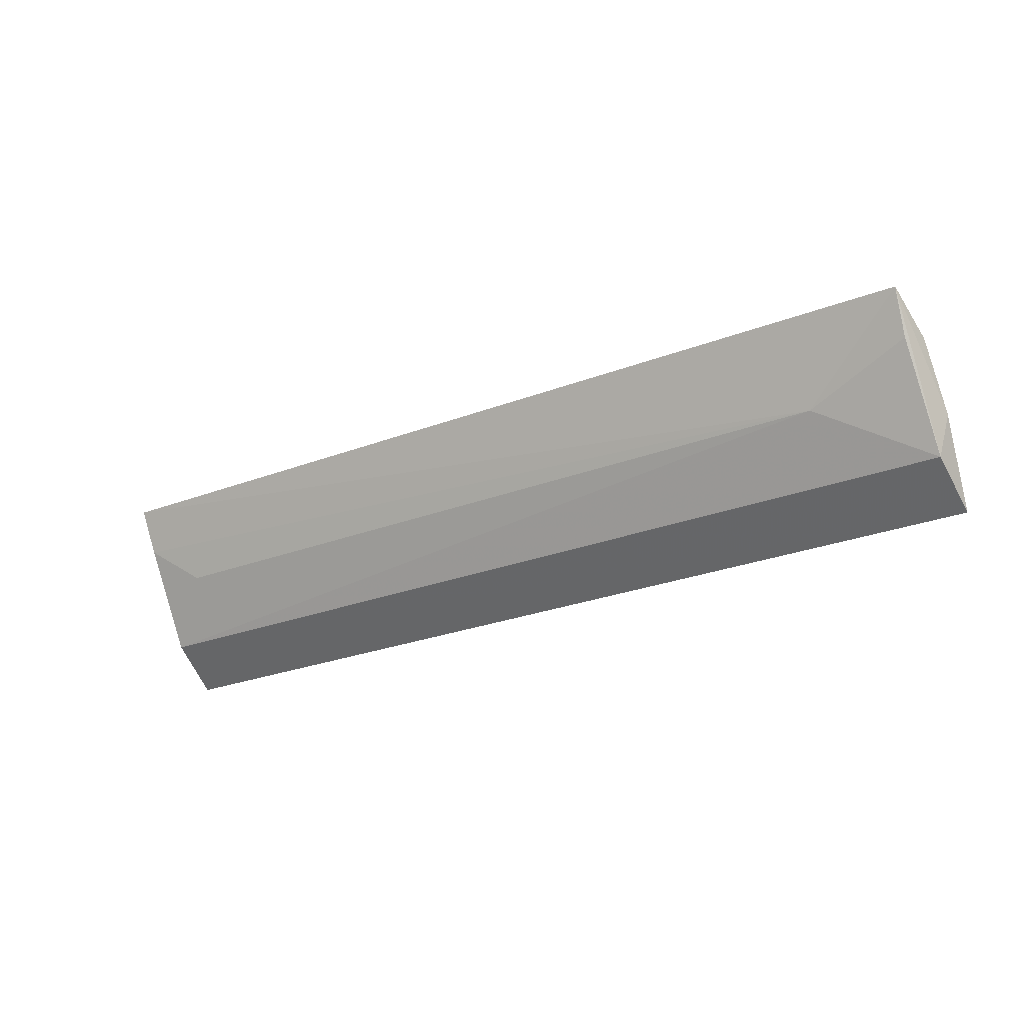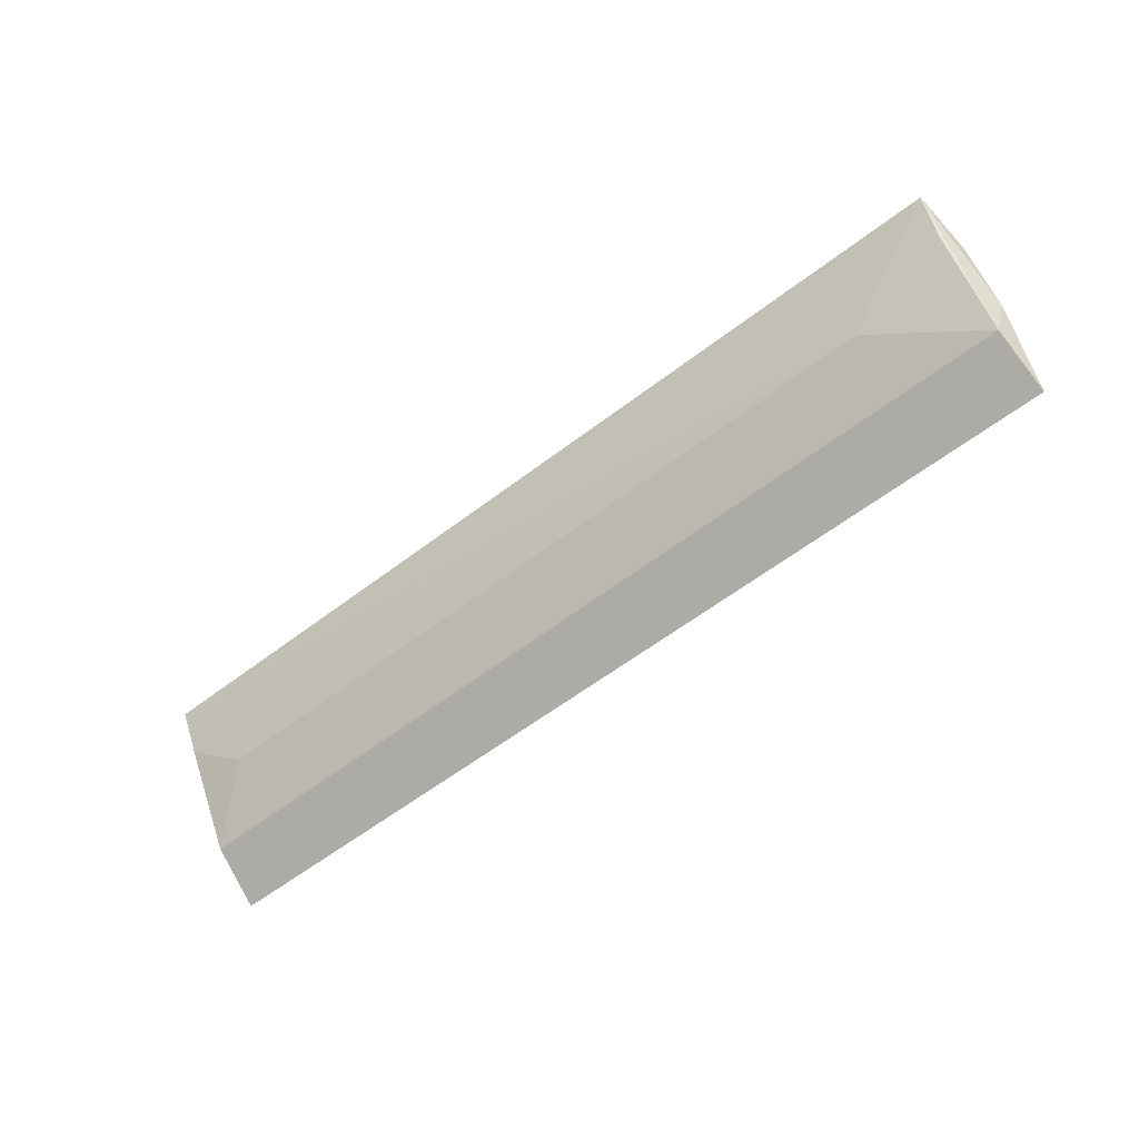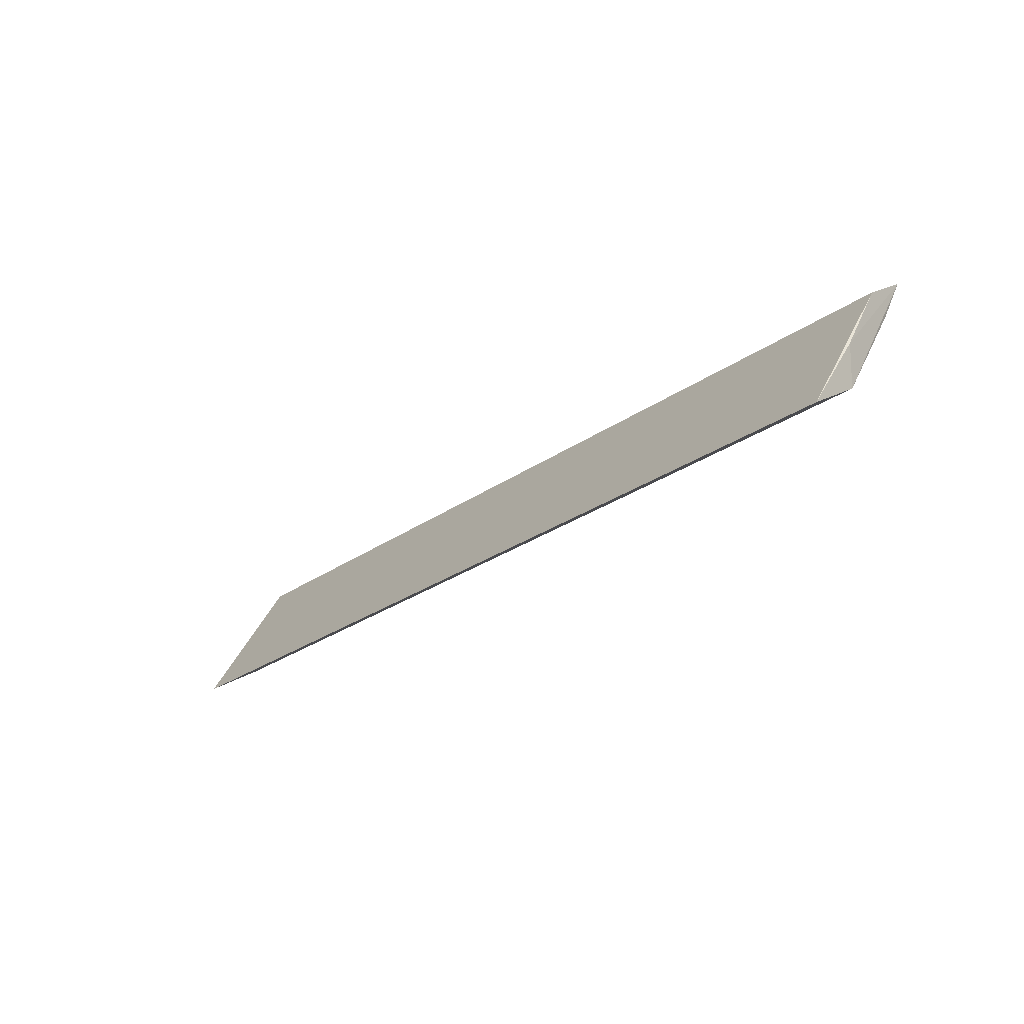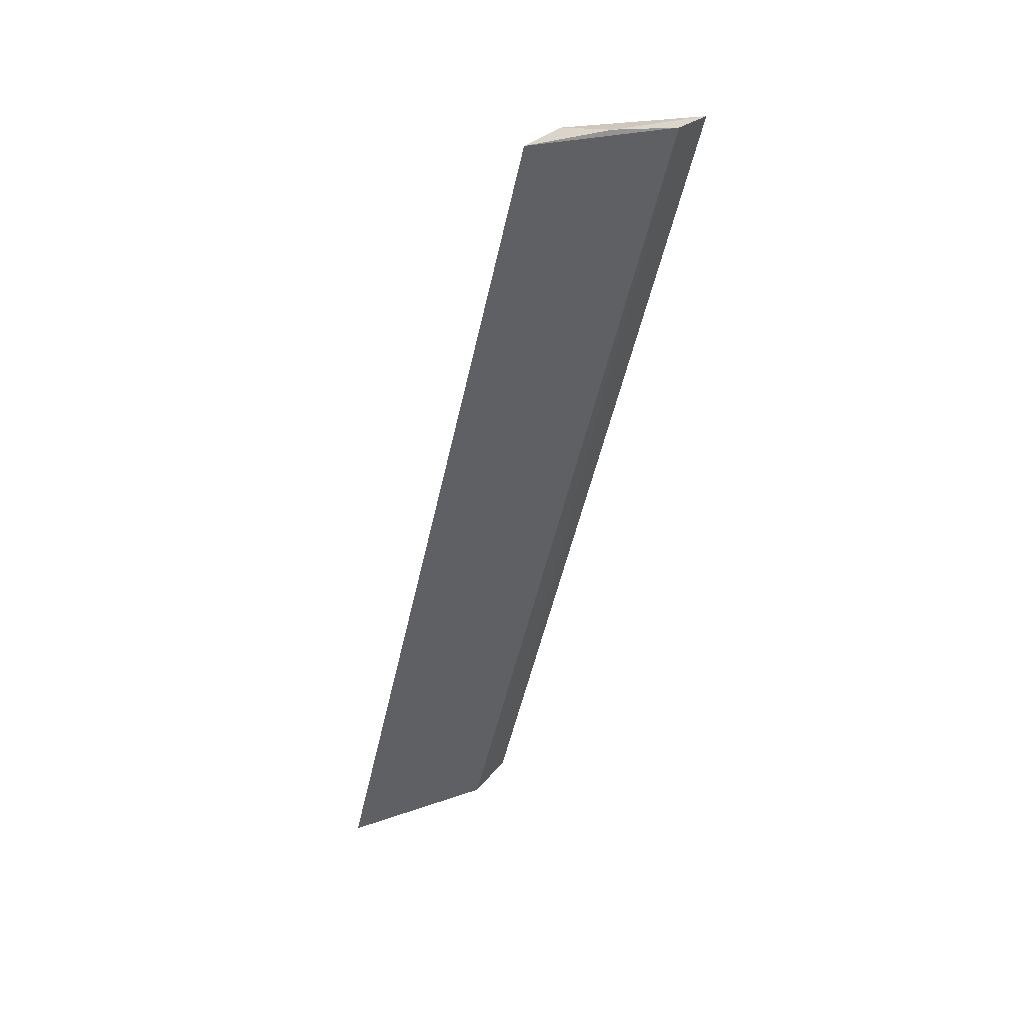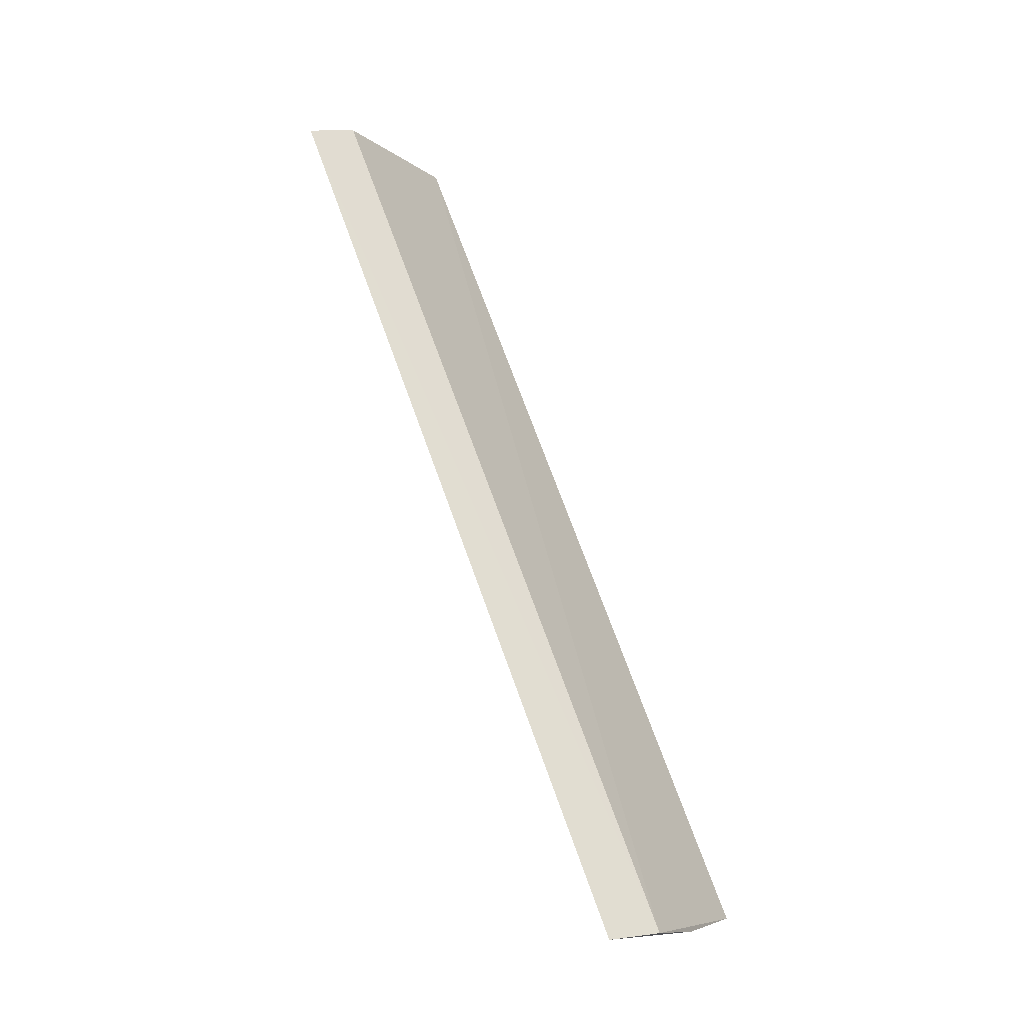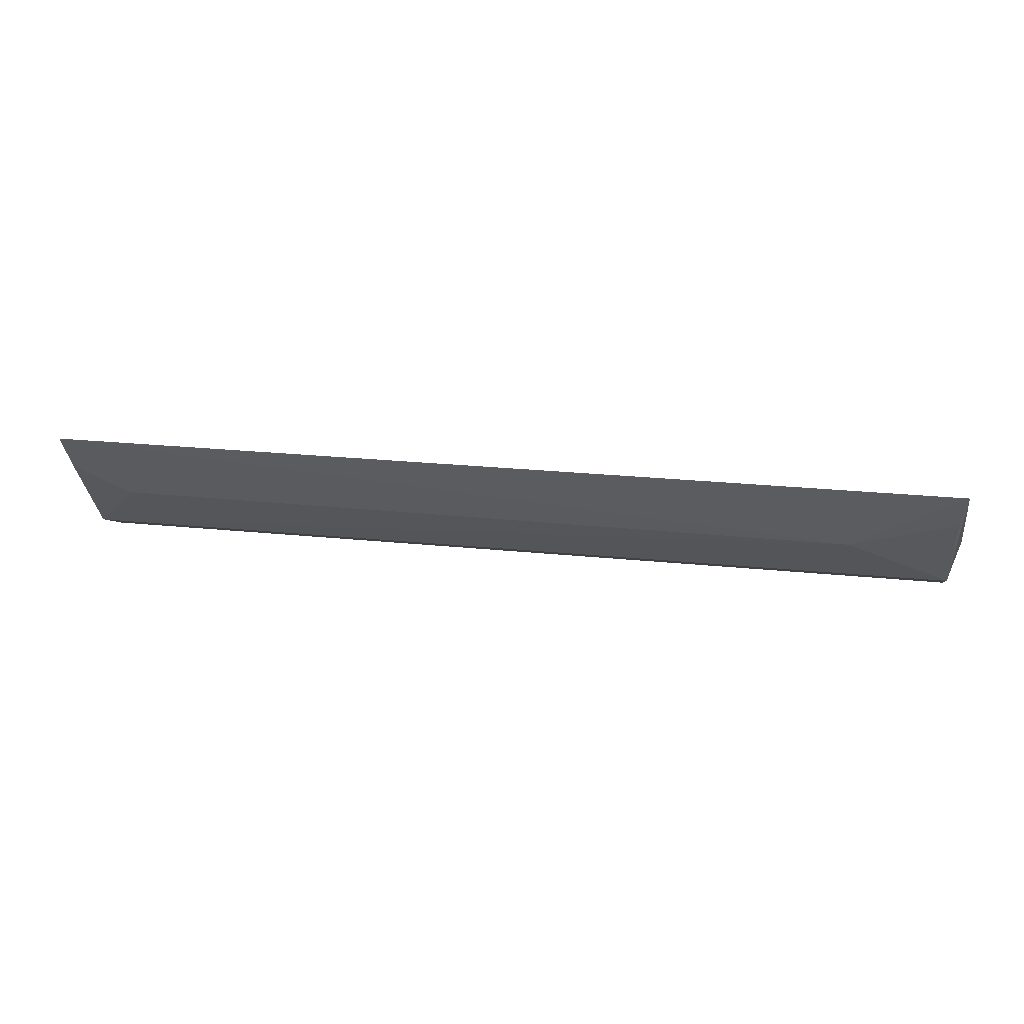
<metadata>
{"format":"obj","ext":"obj","renderer":"f3d","projection":"perspective","resolution":1024,"background":"white","views":[{"elev":-26.0,"azim":-148.7,"up":"+Z"},{"elev":-57.9,"azim":-141.3,"up":"+Z"},{"elev":-25.8,"azim":49.0,"up":"+Z"},{"elev":-50.5,"azim":-102.1,"up":"+Y"},{"elev":69.5,"azim":-109.5,"up":"+Z"},{"elev":29.1,"azim":-171.5,"up":"+Z"}]}
</metadata>
<code>
v -0.09844 0.105 0.09307
v -0.09928 0.1203 0.1028
v -0.09903 0.1433 0.1422
v -0.3551 0.1425 0.1428
v -0.3561 0.1044 0.09344
v -0.3253 0.132 0.1198
v -0.3571 0.1287 0.1338
v -0.09769 0.119 0.1143
v -0.1141 0.1319 0.1198
v -0.3552 0.1198 0.1032
v -0.09765 0.1301 0.1334
v -0.09955 0.1373 0.1301
v -0.3543 0.1363 0.131
v -0.358 0.1184 0.1156
f 5 2 1
f 6 4 3
f 7 3 4
f 7 5 1
f 8 1 2
f 8 2 3
f 9 2 6
f 10 6 2
f 10 2 5
f 11 7 1
f 11 1 8
f 11 8 3
f 11 3 7
f 12 9 6
f 12 6 3
f 12 3 2
f 12 2 9
f 13 10 4
f 13 4 6
f 13 6 10
f 14 7 4
f 14 4 10
f 14 10 5
f 14 5 7

</code>
